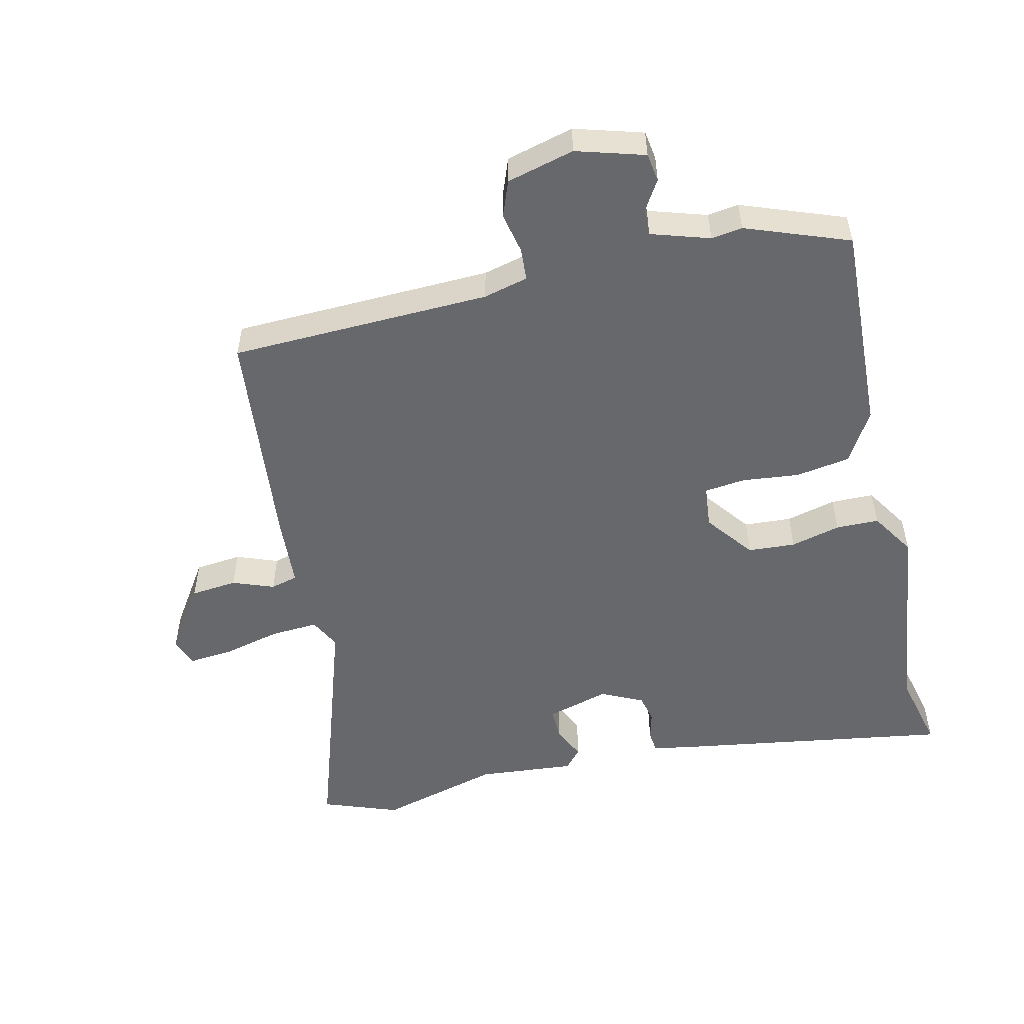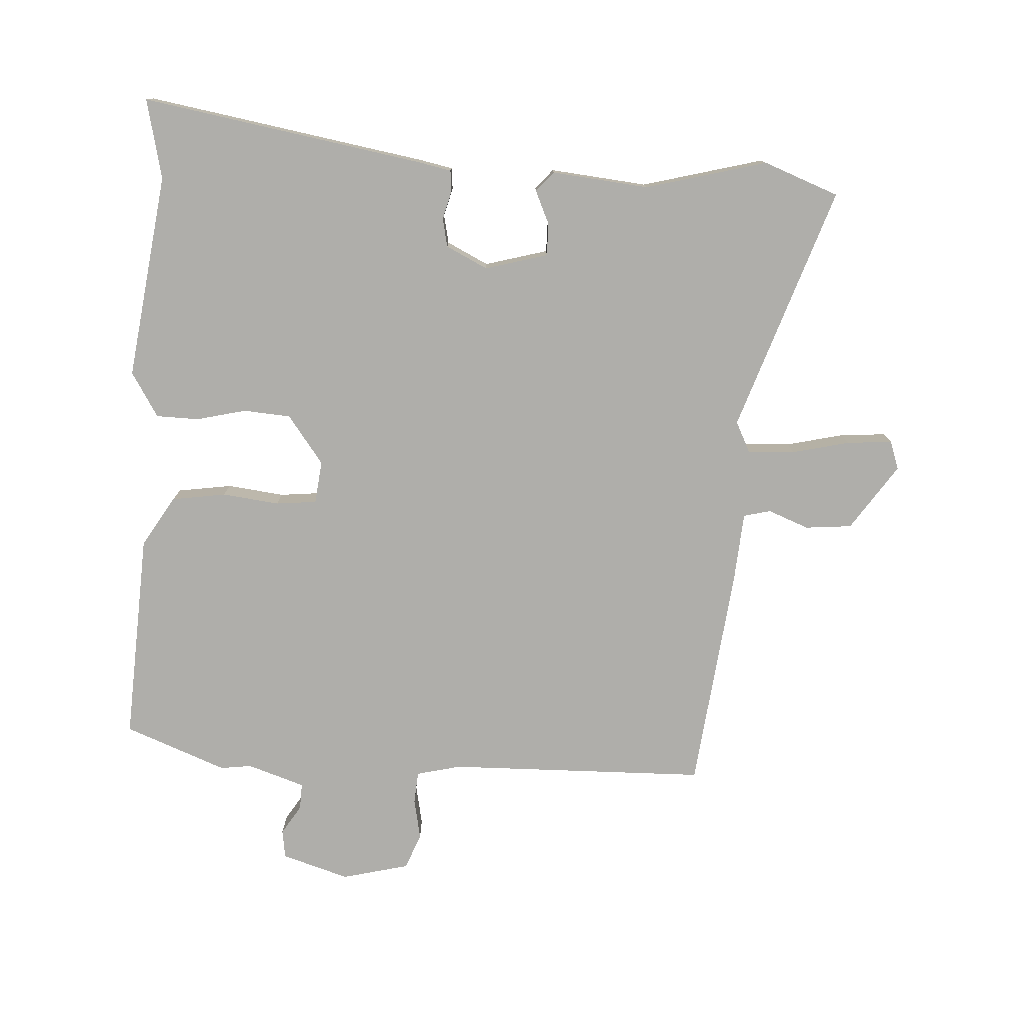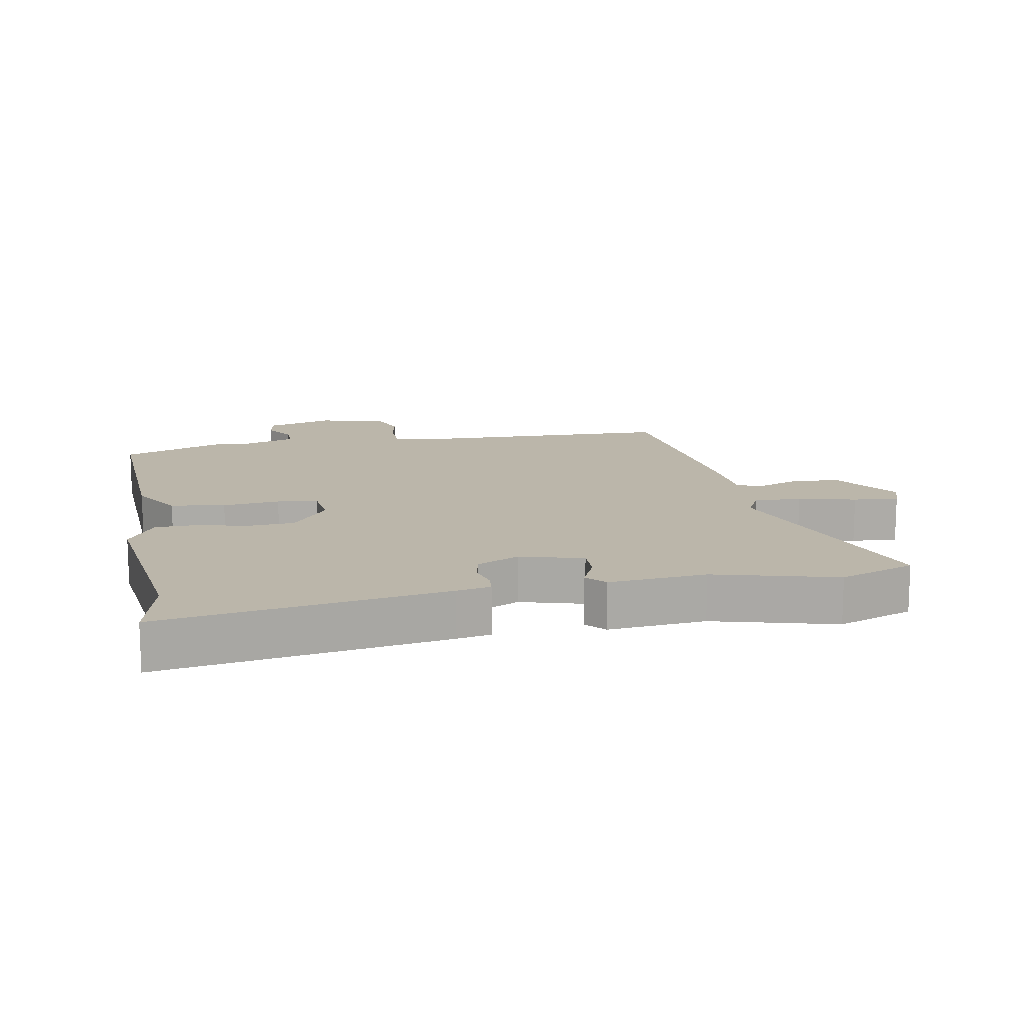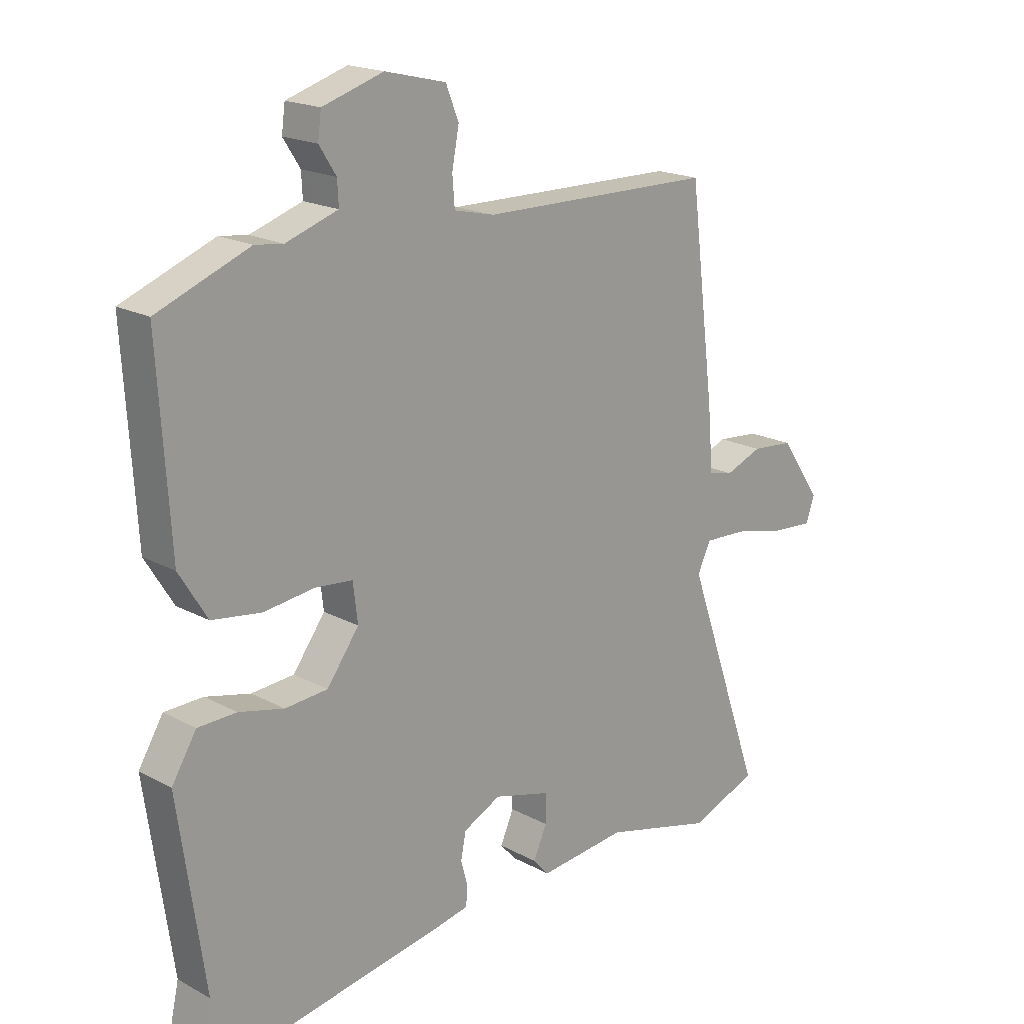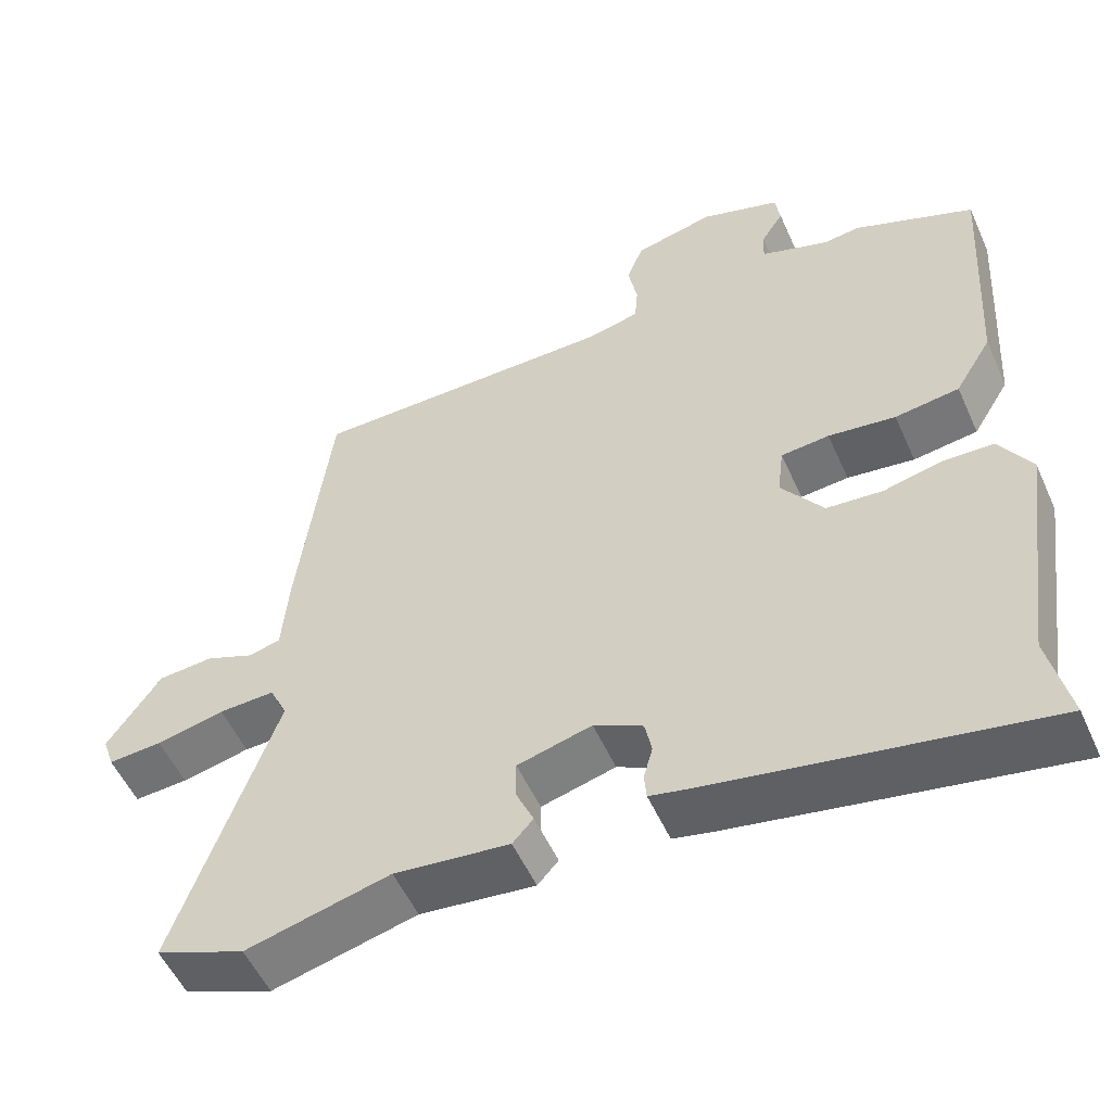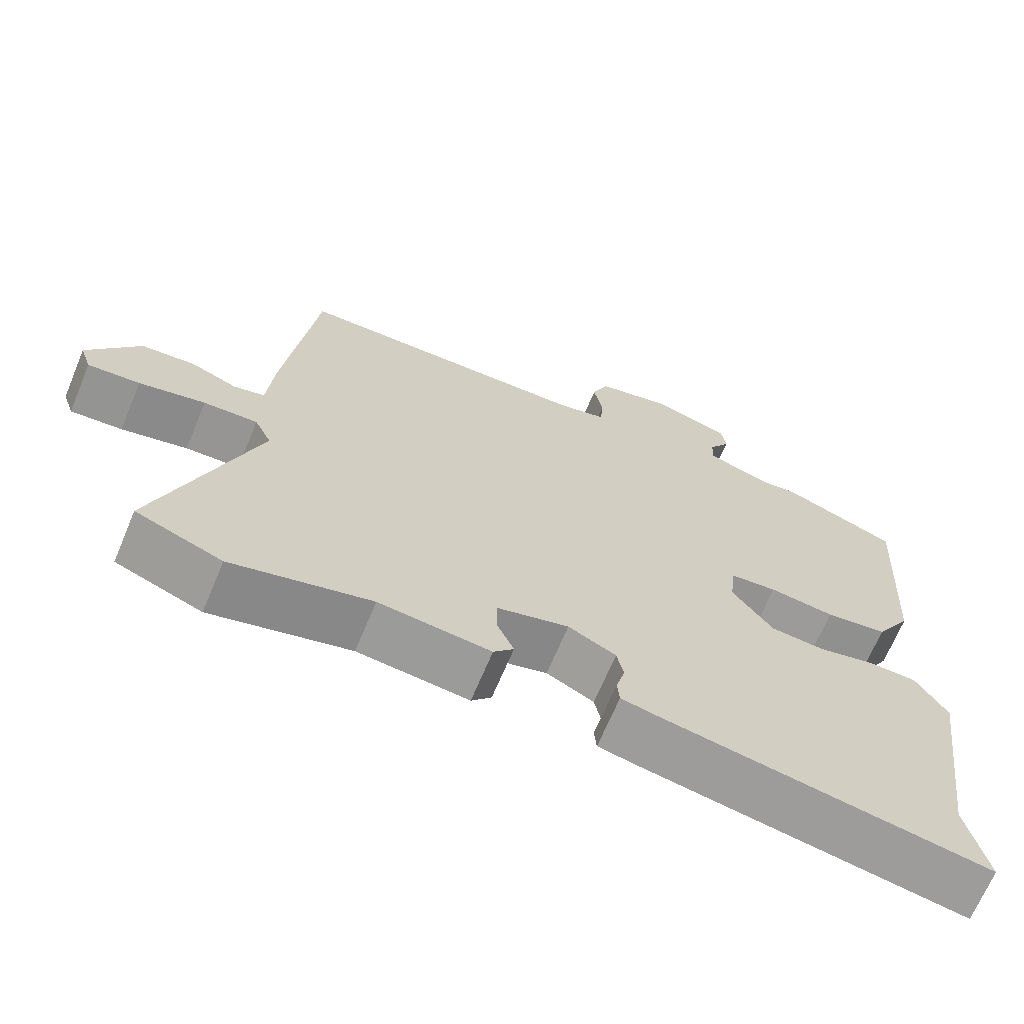
<metadata>
{"format":"obj","ext":"obj","renderer":"f3d","projection":"perspective","resolution":1024,"background":"white","views":[{"elev":-52.3,"azim":14.2,"up":"+Y"},{"elev":-77.6,"azim":177.2,"up":"+Y"},{"elev":14.0,"azim":170.2,"up":"+Y"},{"elev":18.7,"azim":135.8,"up":"+Z"},{"elev":-53.5,"azim":23.9,"up":"+Z"},{"elev":-68.2,"azim":-22.7,"up":"+Z"}]}
</metadata>
<code>
v 0.486 0.07 -0.437
v 0.513 0.07 -0.56
v 0.078 0.07 -0.483
v 0.026 0.07 -0.472
v 0.023 0.07 -0.439
v 0.035 0.07 -0.395
v 0.026 0.07 -0.351
v -0.038 0.07 -0.319
v -0.135 0.07 -0.345
v -0.135 0.07 -0.395
v -0.112 0.07 -0.447
v -0.139 0.07 -0.477
v -0.289 0.07 -0.461
v -0.477 0.07 -0.509
v -0.593 0.07 -0.464
v -0.461 0.07 -0.087
v -0.484 0.07 -0.039
v -0.557 0.07 -0.042
v -0.646 0.07 -0.062
v -0.716 0.07 -0.067
v -0.731 0.07 -0.023
v -0.661 0.07 0.078
v -0.589 0.07 0.084
v -0.526 0.07 0.059
v -0.484 0.07 0.069
v -0.475 0.07 0.177
v -0.432 0.07 0.524
v -0.031 0.07 0.529
v 0.038 0.07 0.545
v 0.042 0.07 0.595
v 0.03 0.07 0.658
v 0.052 0.07 0.713
v 0.156 0.07 0.738
v 0.26 0.07 0.705
v 0.266 0.07 0.661
v 0.237 0.07 0.616
v 0.235 0.07 0.575
v 0.324 0.07 0.545
v 0.372 0.07 0.551
v 0.529 0.07 0.489
v 0.509 0.07 0.165
v 0.461 0.07 0.087
v 0.377 0.07 0.075
v 0.289 0.07 0.086
v 0.226 0.07 0.08
v 0.218 0.07 0.014
v 0.273 0.07 -0.061
v 0.346 0.07 -0.067
v 0.423 0.07 -0.049
v 0.489 0.07 -0.051
v 0.531 0.07 -0.12
v 0.486 0 -0.437
v 0.513 0 -0.56
v 0.078 0 -0.483
v 0.026 0 -0.472
v 0.023 0 -0.439
v 0.035 0 -0.395
v 0.026 0 -0.351
v -0.038 0 -0.319
v -0.135 0 -0.345
v -0.135 0 -0.395
v -0.112 0 -0.447
v -0.139 0 -0.477
v -0.289 0 -0.461
v -0.477 0 -0.509
v -0.593 0 -0.464
v -0.461 0 -0.087
v -0.484 0 -0.039
v -0.557 0 -0.042
v -0.646 0 -0.062
v -0.716 0 -0.067
v -0.731 0 -0.023
v -0.661 0 0.078
v -0.589 0 0.084
v -0.526 0 0.059
v -0.484 0 0.069
v -0.475 0 0.177
v -0.432 0 0.524
v -0.031 0 0.529
v 0.038 0 0.545
v 0.042 0 0.595
v 0.03 0 0.658
v 0.052 0 0.713
v 0.156 0 0.738
v 0.26 0 0.705
v 0.266 0 0.661
v 0.237 0 0.616
v 0.235 0 0.575
v 0.324 0 0.545
v 0.372 0 0.551
v 0.529 0 0.489
v 0.509 0 0.165
v 0.461 0 0.087
v 0.377 0 0.075
v 0.289 0 0.086
v 0.226 0 0.08
v 0.218 0 0.014
v 0.273 0 -0.061
v 0.346 0 -0.067
v 0.423 0 -0.049
v 0.489 0 -0.051
v 0.531 0 -0.12
f 50 51 1
f 49 50 1
f 48 49 1
f 4 5 6
f 3 4 6
f 2 3 6
f 1 2 6
f 48 1 6
f 47 48 6
f 46 47 6 7
f 45 46 7 8
f 42 43 44
f 41 42 44
f 40 41 44
f 39 40 44
f 38 39 44
f 37 38 44 45
f 34 35 36
f 33 34 36
f 32 33 36
f 31 32 36
f 30 31 36
f 29 30 36 37
f 45 8 9
f 37 45 9
f 29 37 9
f 28 29 9
f 27 28 9
f 26 27 9
f 25 26 9
f 22 23 24
f 21 22 24
f 20 21 24
f 19 20 24
f 18 19 24
f 17 18 24 25
f 13 14 15 16
f 12 13 16
f 11 12 16
f 10 11 16
f 16 17 25
f 10 16 25
f 9 10 25
f 52 102 101
f 52 101 100
f 52 100 99
f 57 56 55
f 57 55 54
f 57 54 53
f 57 53 52
f 57 52 99
f 57 99 98
f 58 57 98 97
f 59 58 97 96
f 95 94 93
f 95 93 92
f 95 92 91
f 95 91 90
f 95 90 89
f 96 95 89 88
f 87 86 85
f 87 85 84
f 87 84 83
f 87 83 82
f 87 82 81
f 88 87 81 80
f 60 59 96
f 60 96 88
f 60 88 80
f 60 80 79
f 60 79 78
f 60 78 77
f 60 77 76
f 75 74 73
f 75 73 72
f 75 72 71
f 75 71 70
f 75 70 69
f 76 75 69 68
f 67 66 65 64
f 67 64 63
f 67 63 62
f 67 62 61
f 76 68 67
f 76 67 61
f 76 61 60
f 1 52 53 2
f 2 53 54 3
f 3 54 55 4
f 4 55 56 5
f 5 56 57 6
f 6 57 58 7
f 7 58 59 8
f 8 59 60 9
f 9 60 61 10
f 10 61 62 11
f 11 62 63 12
f 12 63 64 13
f 13 64 65 14
f 14 65 66 15
f 15 66 67 16
f 16 67 68 17
f 17 68 69 18
f 18 69 70 19
f 19 70 71 20
f 20 71 72 21
f 21 72 73 22
f 22 73 74 23
f 23 74 75 24
f 24 75 76 25
f 25 76 77 26
f 26 77 78 27
f 27 78 79 28
f 28 79 80 29
f 29 80 81 30
f 30 81 82 31
f 31 82 83 32
f 32 83 84 33
f 33 84 85 34
f 34 85 86 35
f 35 86 87 36
f 36 87 88 37
f 37 88 89 38
f 38 89 90 39
f 39 90 91 40
f 40 91 92 41
f 41 92 93 42
f 42 93 94 43
f 43 94 95 44
f 44 95 96 45
f 45 96 97 46
f 46 97 98 47
f 47 98 99 48
f 48 99 100 49
f 49 100 101 50
f 50 101 102 51
f 51 102 52 1

</code>
